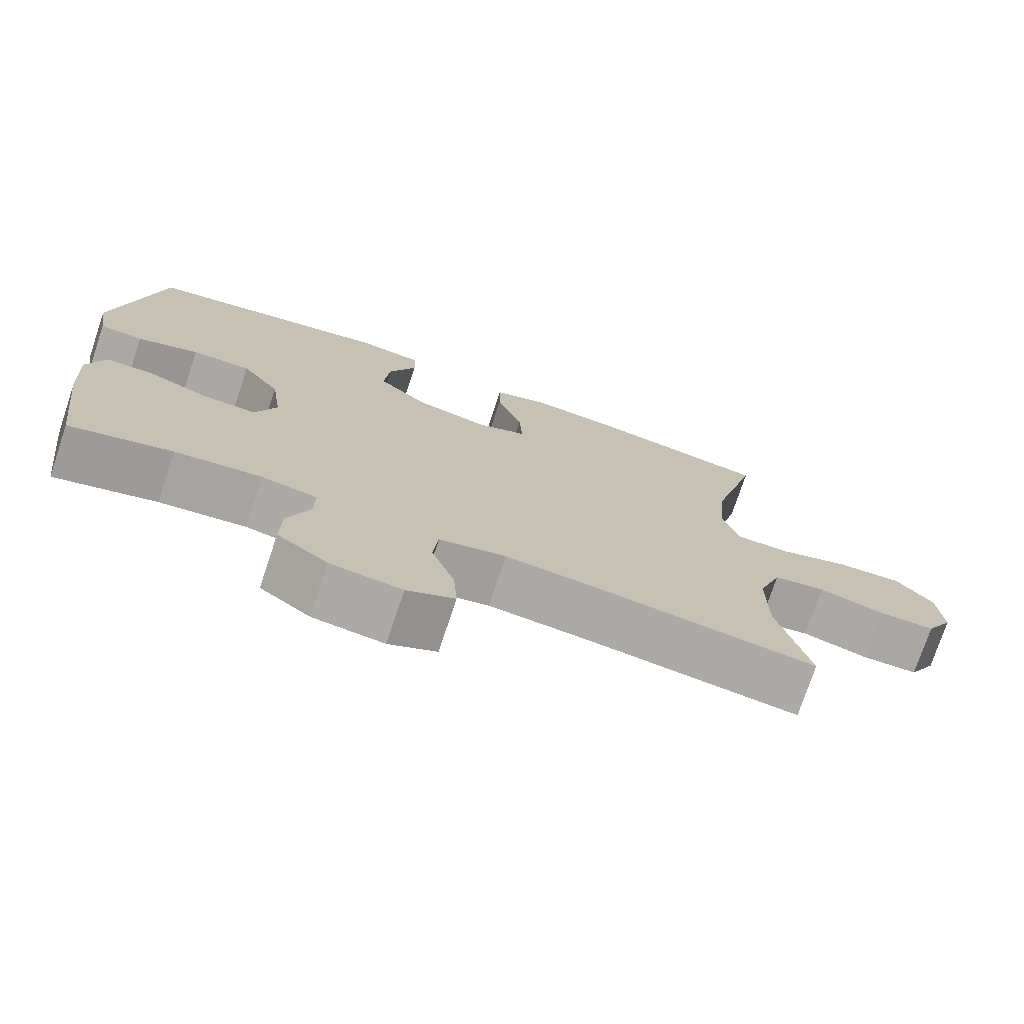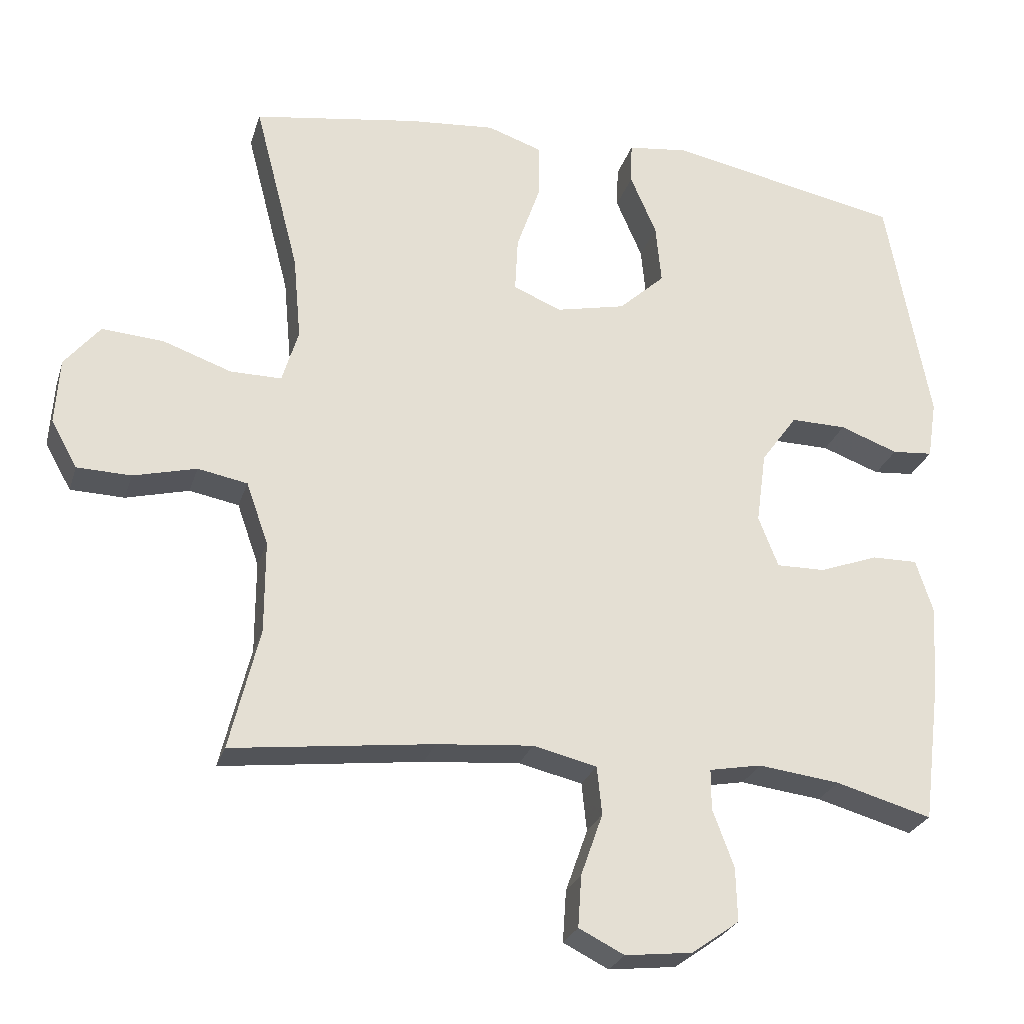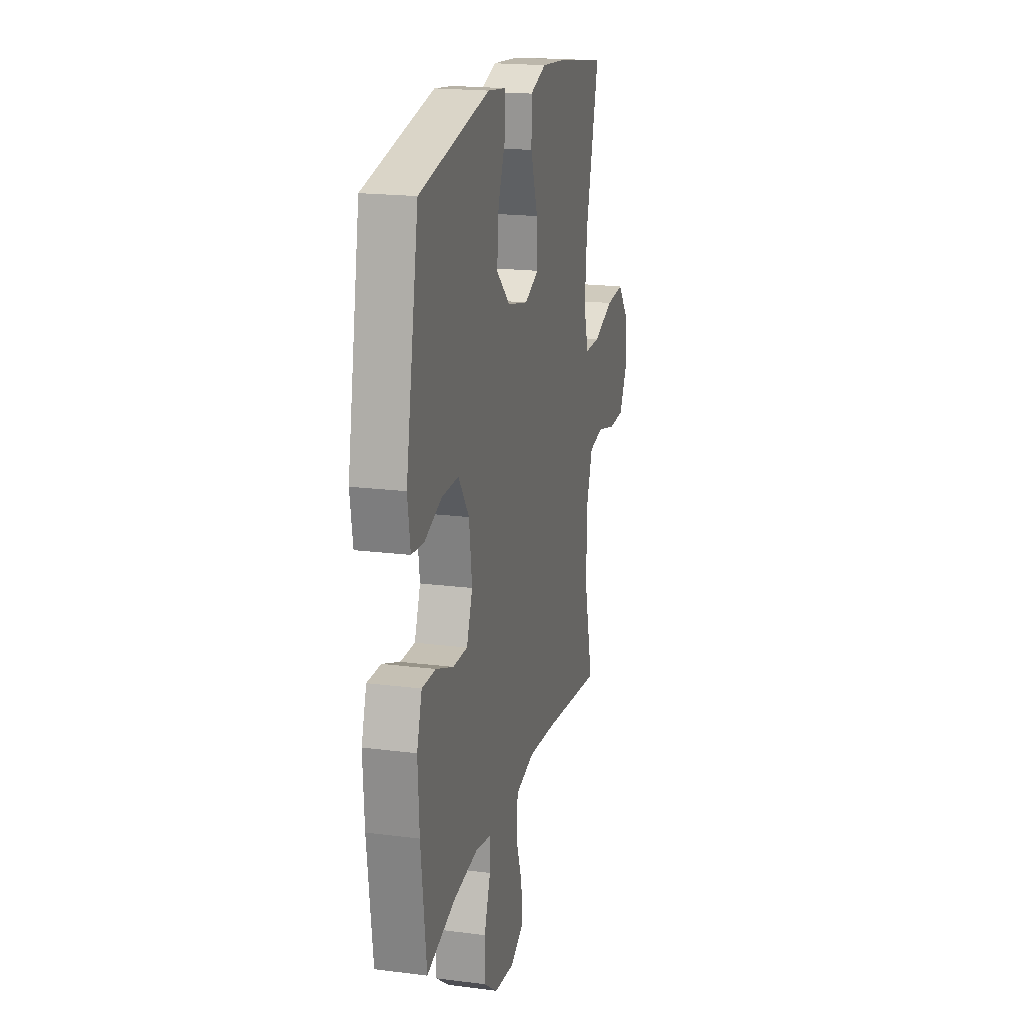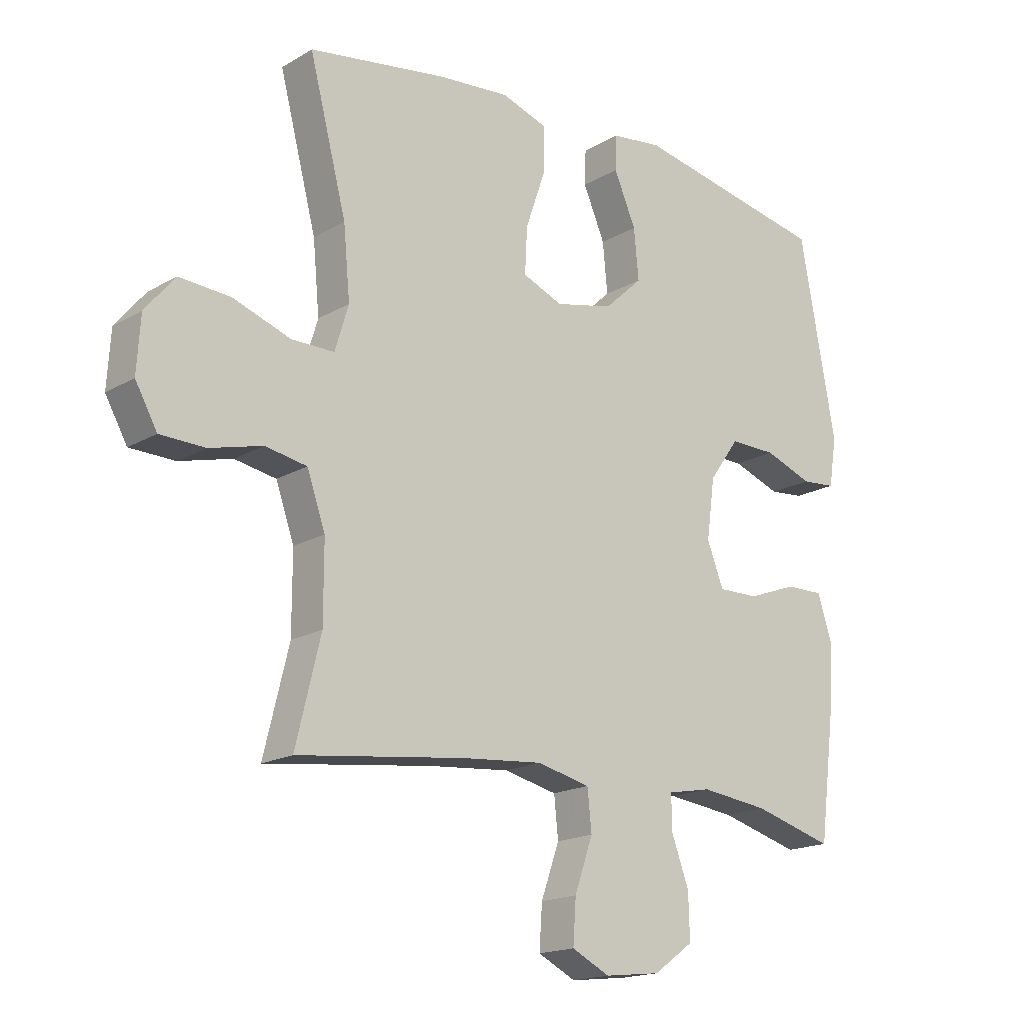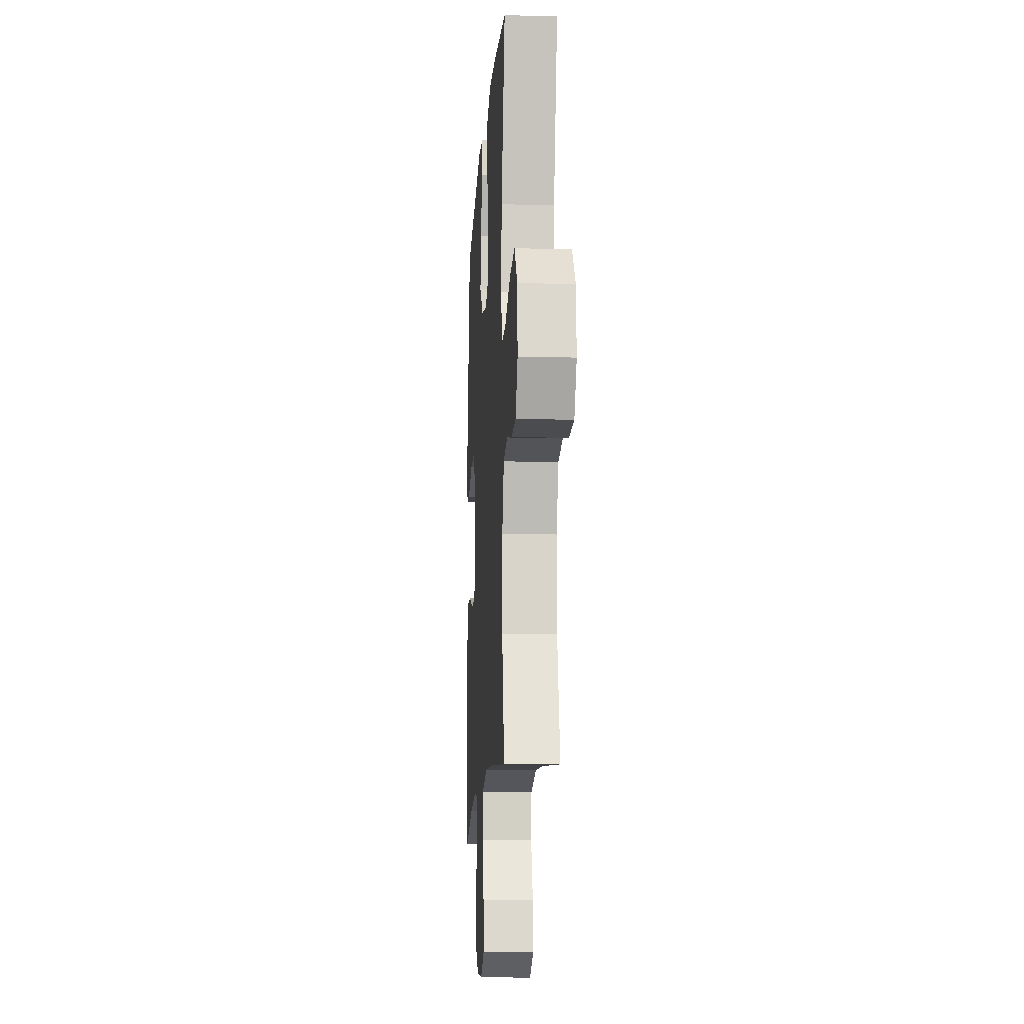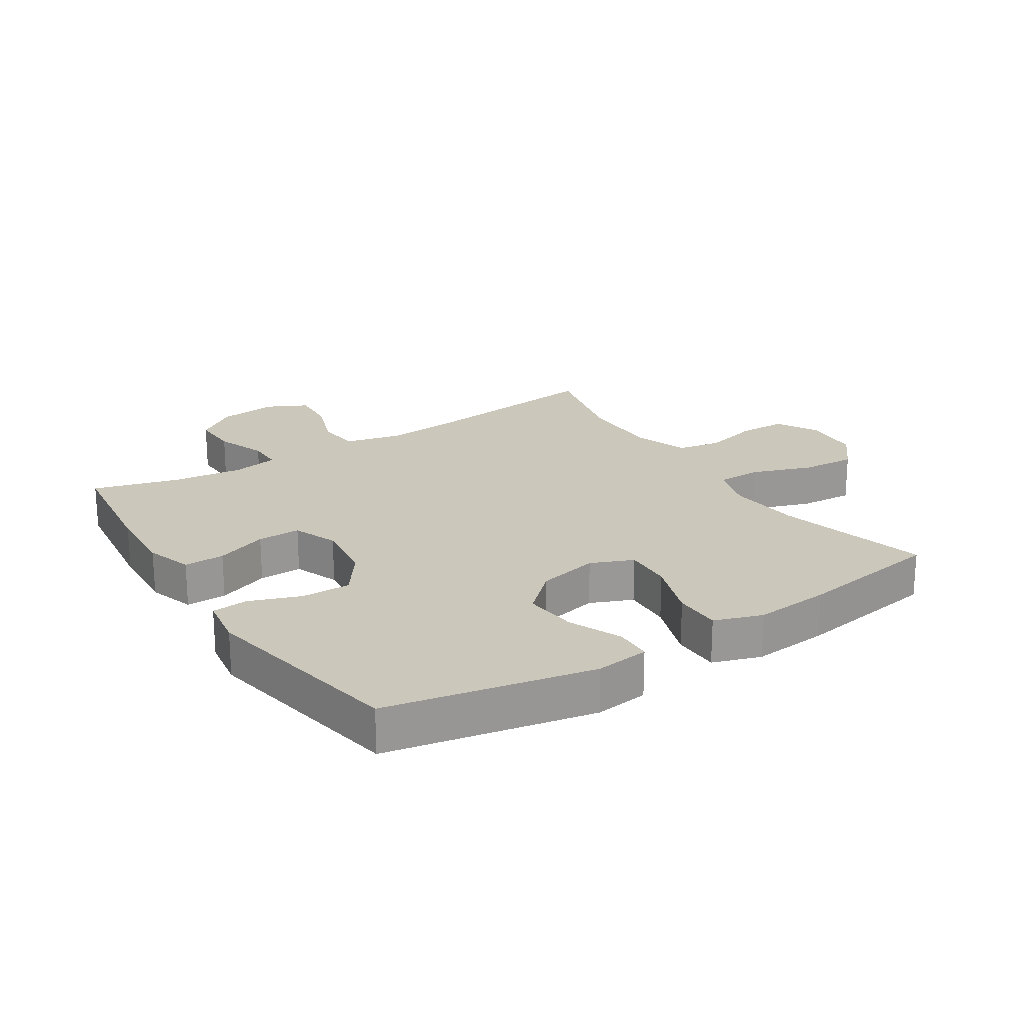
<metadata>
{"format":"obj","ext":"obj","renderer":"f3d","projection":"perspective","resolution":1024,"background":"white","views":[{"elev":-75.0,"azim":-18.5,"up":"+Z"},{"elev":-26.3,"azim":164.2,"up":"+Z"},{"elev":19.2,"azim":-76.4,"up":"+Z"},{"elev":-17.4,"azim":139.0,"up":"+Z"},{"elev":-13.2,"azim":86.4,"up":"+Z"},{"elev":21.7,"azim":-32.8,"up":"+Y"}]}
</metadata>
<code>
v -0.5 0.07 -0.5
v -0.526 0.07 -0.295
v -0.533 0.07 -0.177
v -0.509 0.07 -0.102
v -0.444 0.07 -0.103
v -0.361 0.07 -0.134
v -0.292 0.07 -0.135
v -0.264 0.07 -0.063
v -0.278 0.07 0.039
v -0.329 0.07 0.11
v -0.408 0.07 0.109
v -0.49 0.07 0.079
v -0.548 0.07 0.084
v -0.561 0.07 0.167
v -0.5 0.07 0.5
v -0.169 0.07 0.565
v -0.083 0.07 0.554
v -0.081 0.07 0.495
v -0.118 0.07 0.409
v -0.126 0.07 0.324
v -0.061 0.07 0.264
v 0.037 0.07 0.242
v 0.105 0.07 0.27
v 0.101 0.07 0.348
v 0.067 0.07 0.446
v 0.067 0.07 0.522
v 0.144 0.07 0.548
v 0.266 0.07 0.537
v 0.5 0.07 0.5
v 0.437 0.07 0.257
v 0.426 0.07 0.138
v 0.449 0.07 0.062
v 0.521 0.07 0.062
v 0.618 0.07 0.096
v 0.705 0.07 0.102
v 0.755 0.07 0.041
v 0.761 0.07 -0.052
v 0.724 0.07 -0.118
v 0.648 0.07 -0.12
v 0.559 0.07 -0.097
v 0.489 0.07 -0.11
v 0.458 0.07 -0.198
v 0.458 0.07 -0.328
v 0.5 0.07 -0.5
v 0.216 0.07 -0.465
v 0.08 0.07 -0.453
v -0.01 0.07 -0.474
v -0.017 0.07 -0.542
v 0.014 0.07 -0.63
v 0.019 0.07 -0.703
v -0.045 0.07 -0.735
v -0.14 0.07 -0.724
v -0.207 0.07 -0.676
v -0.205 0.07 -0.6
v -0.175 0.07 -0.519
v -0.175 0.07 -0.462
v -0.249 0.07 -0.448
v -0.364 0.07 -0.462
v -0.5 0 -0.5
v -0.526 0 -0.295
v -0.533 0 -0.177
v -0.509 0 -0.102
v -0.444 0 -0.103
v -0.361 0 -0.134
v -0.292 0 -0.135
v -0.264 0 -0.063
v -0.278 0 0.039
v -0.329 0 0.11
v -0.408 0 0.109
v -0.49 0 0.079
v -0.548 0 0.084
v -0.561 0 0.167
v -0.5 0 0.5
v -0.169 0 0.565
v -0.083 0 0.554
v -0.081 0 0.495
v -0.118 0 0.409
v -0.126 0 0.324
v -0.061 0 0.264
v 0.037 0 0.242
v 0.105 0 0.27
v 0.101 0 0.348
v 0.067 0 0.446
v 0.067 0 0.522
v 0.144 0 0.548
v 0.266 0 0.537
v 0.5 0 0.5
v 0.437 0 0.257
v 0.426 0 0.138
v 0.449 0 0.062
v 0.521 0 0.062
v 0.618 0 0.096
v 0.705 0 0.102
v 0.755 0 0.041
v 0.761 0 -0.052
v 0.724 0 -0.118
v 0.648 0 -0.12
v 0.559 0 -0.097
v 0.489 0 -0.11
v 0.458 0 -0.198
v 0.458 0 -0.328
v 0.5 0 -0.5
v 0.216 0 -0.465
v 0.08 0 -0.453
v -0.01 0 -0.474
v -0.017 0 -0.542
v 0.014 0 -0.63
v 0.019 0 -0.703
v -0.045 0 -0.735
v -0.14 0 -0.724
v -0.207 0 -0.676
v -0.205 0 -0.6
v -0.175 0 -0.519
v -0.175 0 -0.462
v -0.249 0 -0.448
v -0.364 0 -0.462
f 53 54 55
f 52 53 55
f 51 52 55
f 50 51 55
f 49 50 55
f 48 49 55
f 47 48 55 56
f 46 47 56 57
f 43 44 45
f 42 43 45 46
f 41 42 46 57
f 38 39 40
f 37 38 40
f 36 37 40
f 35 36 40
f 34 35 40
f 33 34 40
f 32 33 40 41
f 41 57 58
f 32 41 58
f 31 32 58
f 28 29 30
f 27 28 30
f 26 27 30
f 25 26 30
f 24 25 30
f 23 24 30 31
f 17 18 19
f 16 17 19
f 15 16 19
f 14 15 19
f 13 14 19
f 12 13 19
f 11 12 19
f 10 11 19 20
f 9 10 20 21
f 4 5 6
f 3 4 6
f 2 3 6
f 1 2 6
f 58 1 6
f 58 6 7
f 58 7 8
f 31 58 8
f 23 31 8
f 22 23 8
f 8 9 21 22
f 113 112 111
f 113 111 110
f 113 110 109
f 113 109 108
f 113 108 107
f 113 107 106
f 114 113 106 105
f 115 114 105 104
f 103 102 101
f 104 103 101 100
f 115 104 100 99
f 98 97 96
f 98 96 95
f 98 95 94
f 98 94 93
f 98 93 92
f 98 92 91
f 99 98 91 90
f 116 115 99
f 116 99 90
f 116 90 89
f 88 87 86
f 88 86 85
f 88 85 84
f 88 84 83
f 88 83 82
f 89 88 82 81
f 77 76 75
f 77 75 74
f 77 74 73
f 77 73 72
f 77 72 71
f 77 71 70
f 77 70 69
f 78 77 69 68
f 79 78 68 67
f 64 63 62
f 64 62 61
f 64 61 60
f 64 60 59
f 64 59 116
f 65 64 116
f 66 65 116
f 66 116 89
f 66 89 81
f 66 81 80
f 80 79 67 66
f 1 59 60 2
f 2 60 61 3
f 3 61 62 4
f 4 62 63 5
f 5 63 64 6
f 6 64 65 7
f 7 65 66 8
f 8 66 67 9
f 9 67 68 10
f 10 68 69 11
f 11 69 70 12
f 12 70 71 13
f 13 71 72 14
f 14 72 73 15
f 15 73 74 16
f 16 74 75 17
f 17 75 76 18
f 18 76 77 19
f 19 77 78 20
f 20 78 79 21
f 21 79 80 22
f 22 80 81 23
f 23 81 82 24
f 24 82 83 25
f 25 83 84 26
f 26 84 85 27
f 27 85 86 28
f 28 86 87 29
f 29 87 88 30
f 30 88 89 31
f 31 89 90 32
f 32 90 91 33
f 33 91 92 34
f 34 92 93 35
f 35 93 94 36
f 36 94 95 37
f 37 95 96 38
f 38 96 97 39
f 39 97 98 40
f 40 98 99 41
f 41 99 100 42
f 42 100 101 43
f 43 101 102 44
f 44 102 103 45
f 45 103 104 46
f 46 104 105 47
f 47 105 106 48
f 48 106 107 49
f 49 107 108 50
f 50 108 109 51
f 51 109 110 52
f 52 110 111 53
f 53 111 112 54
f 54 112 113 55
f 55 113 114 56
f 56 114 115 57
f 57 115 116 58
f 58 116 59 1

</code>
